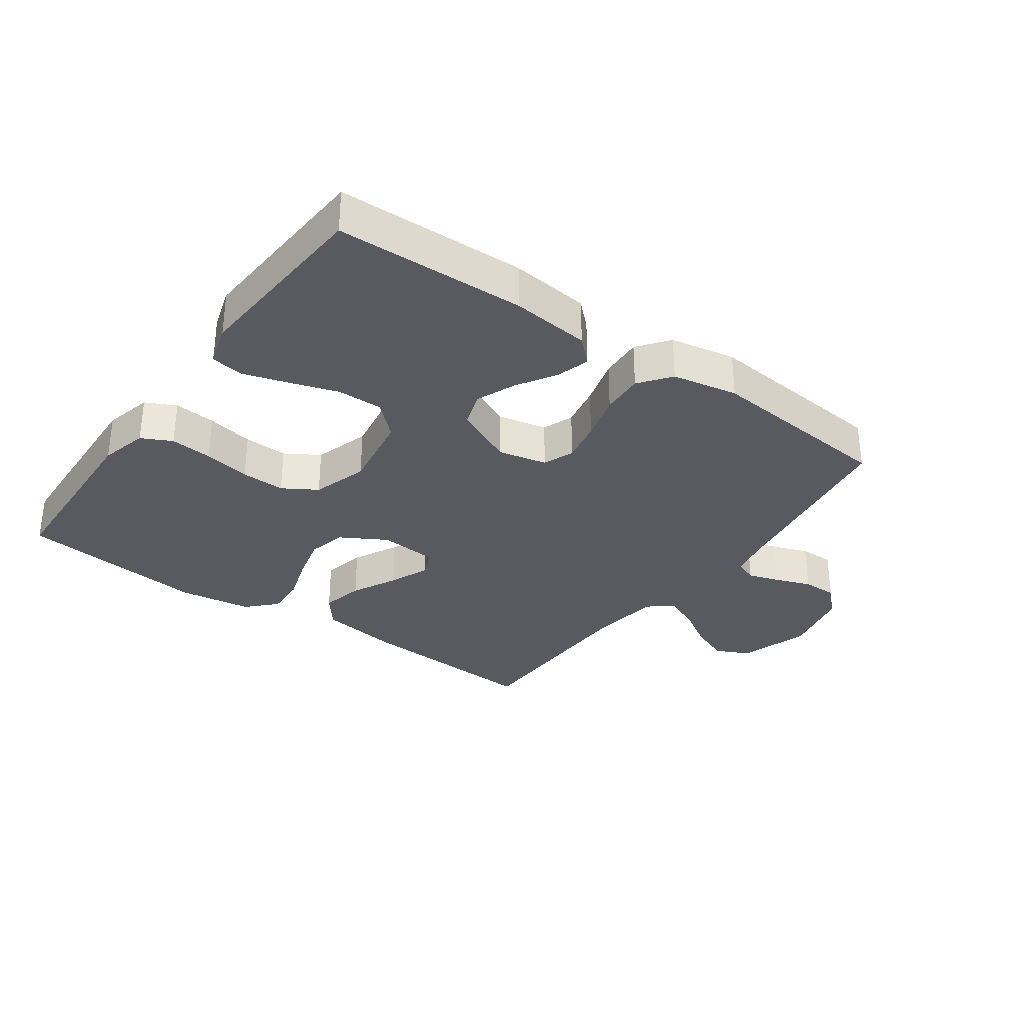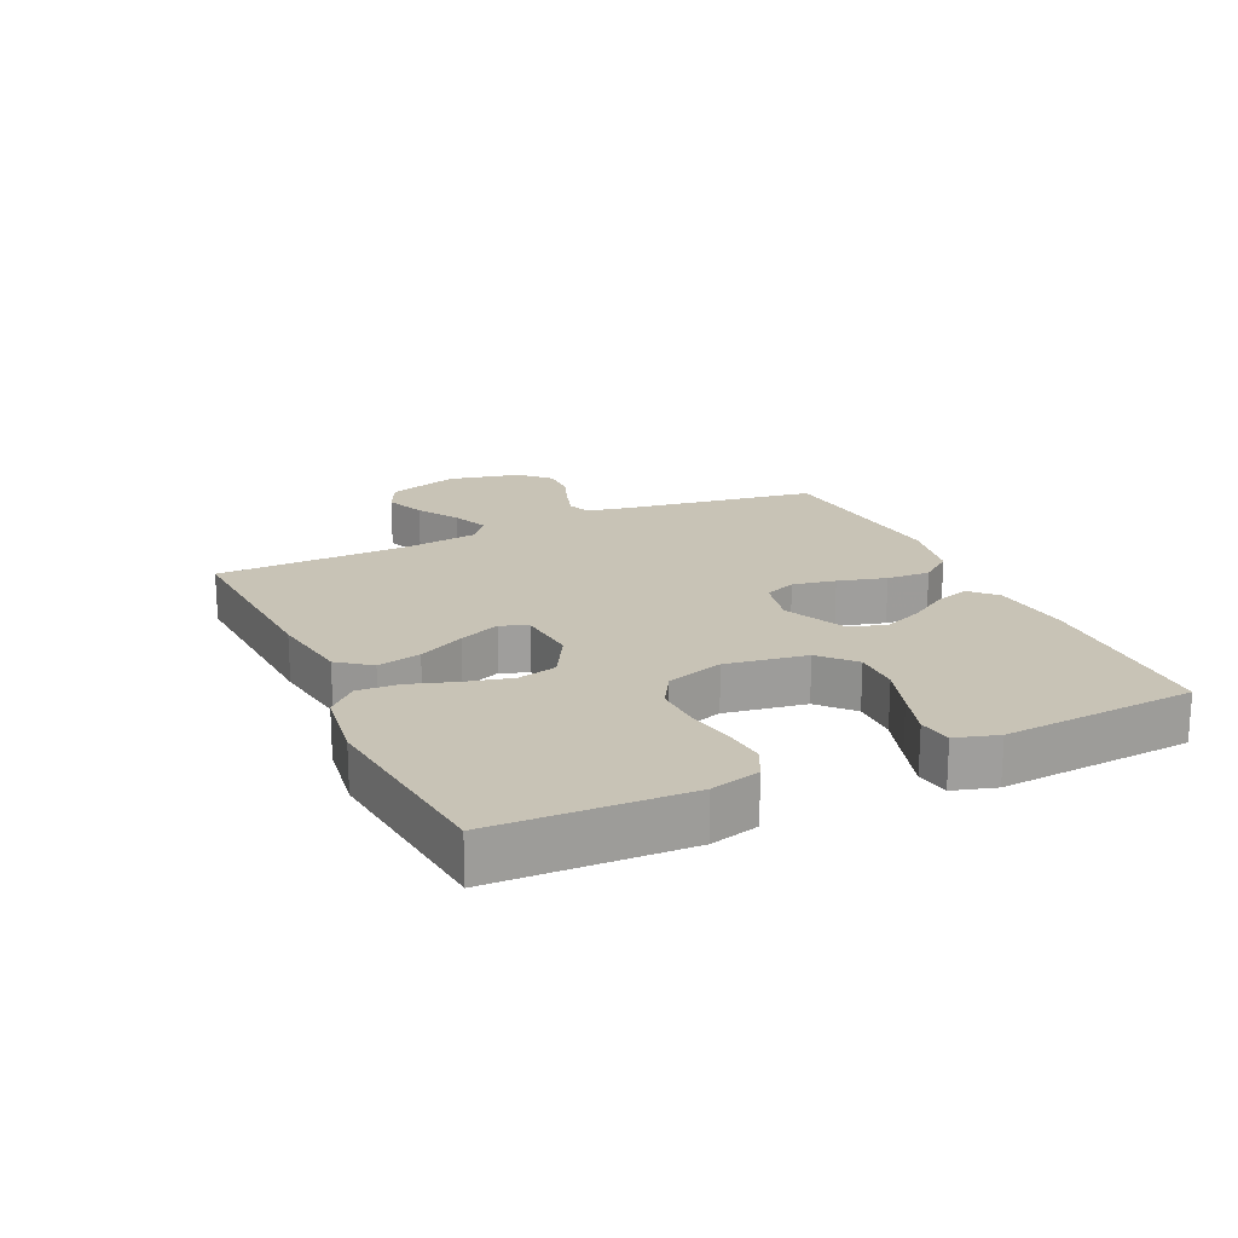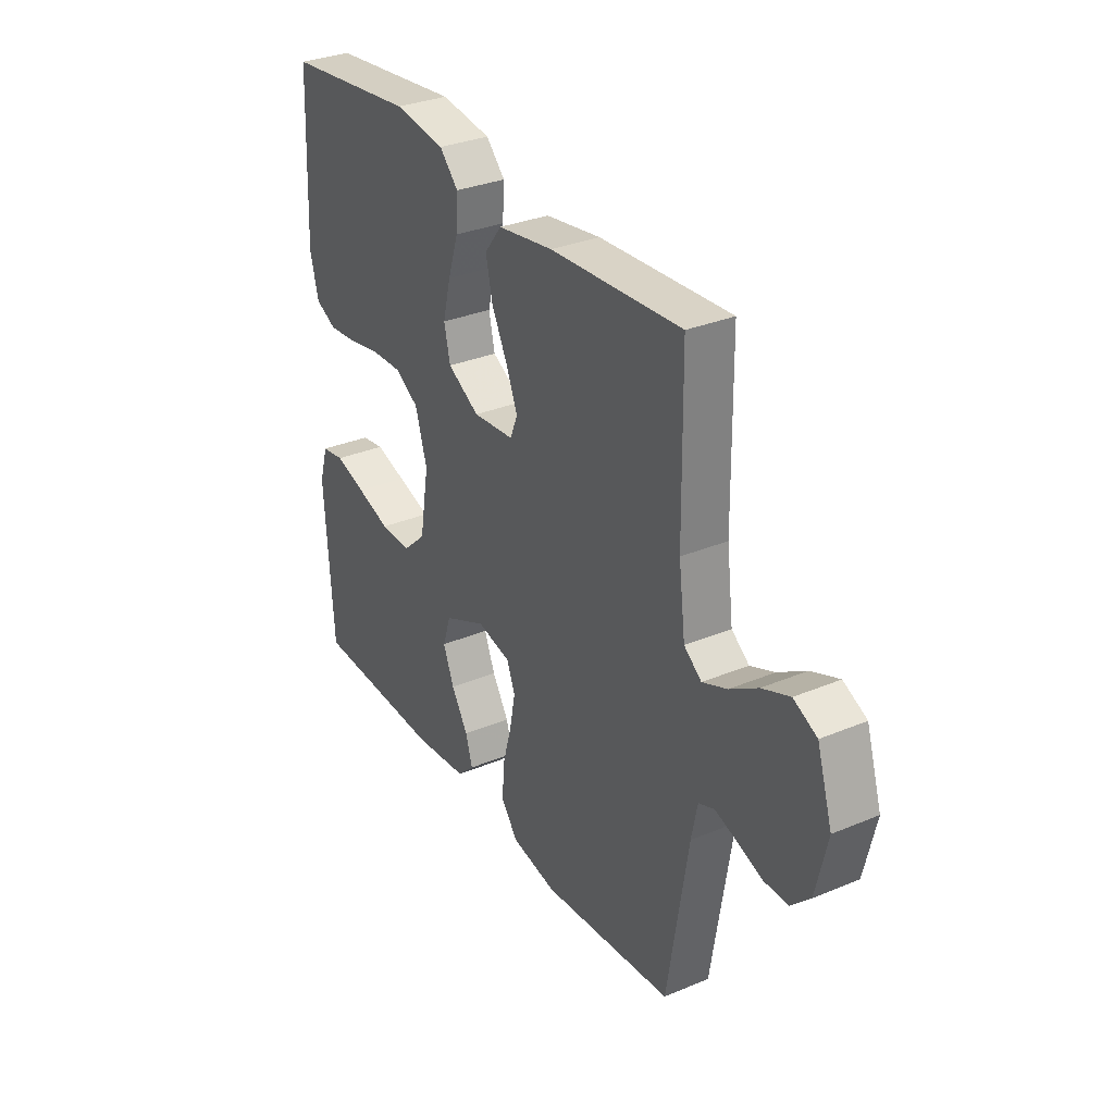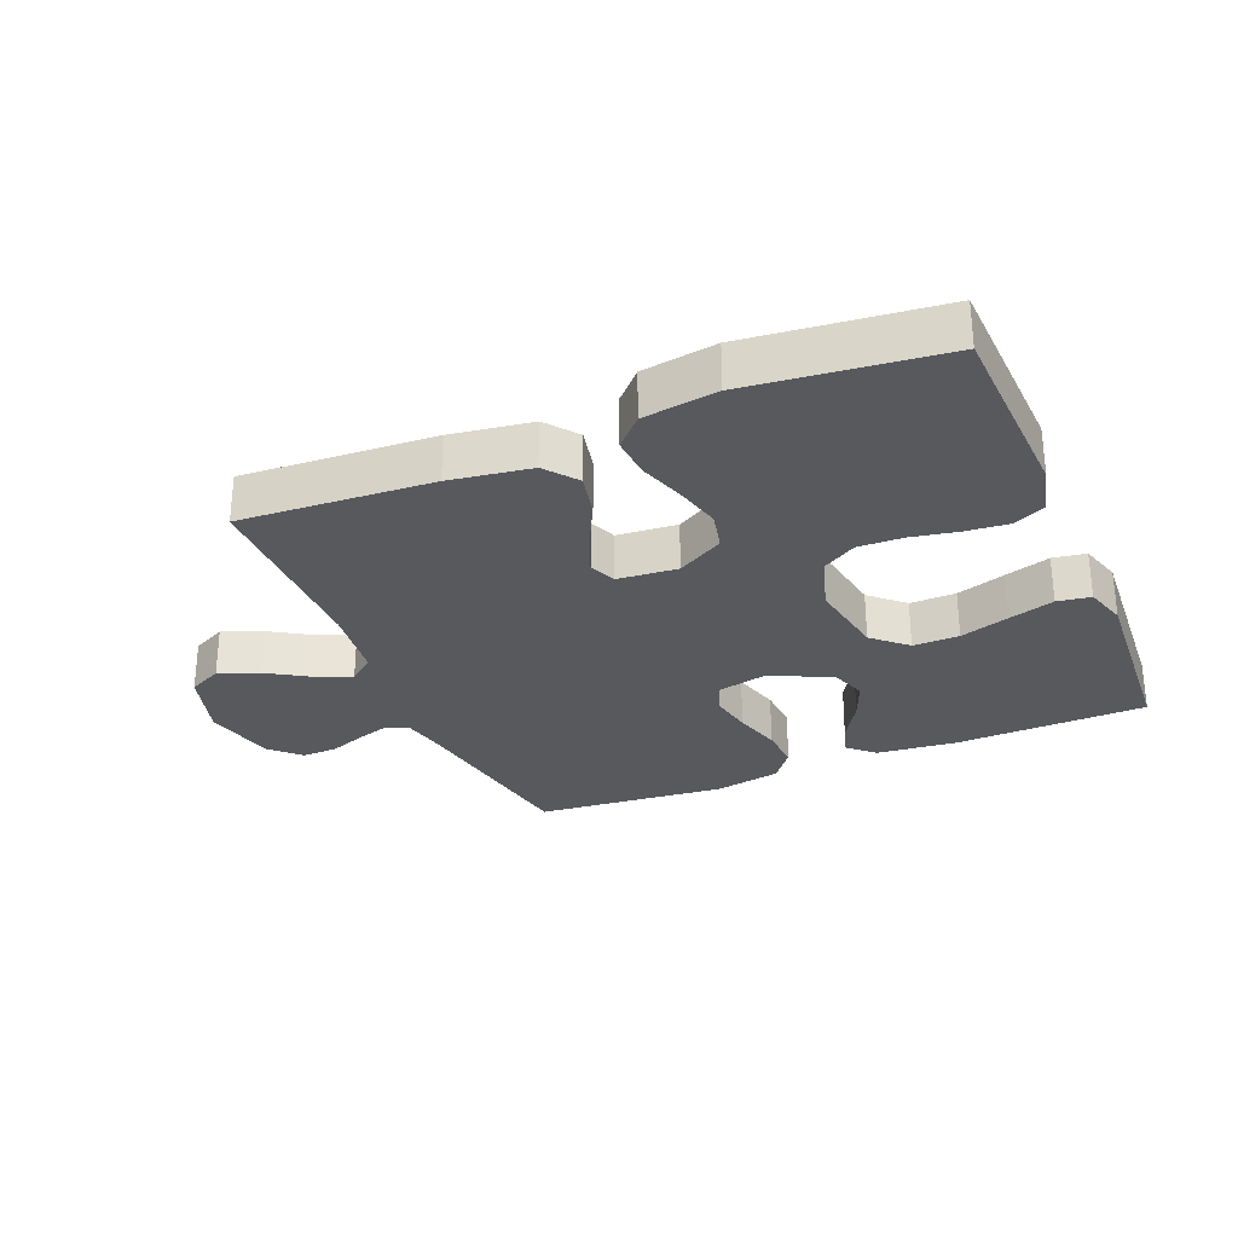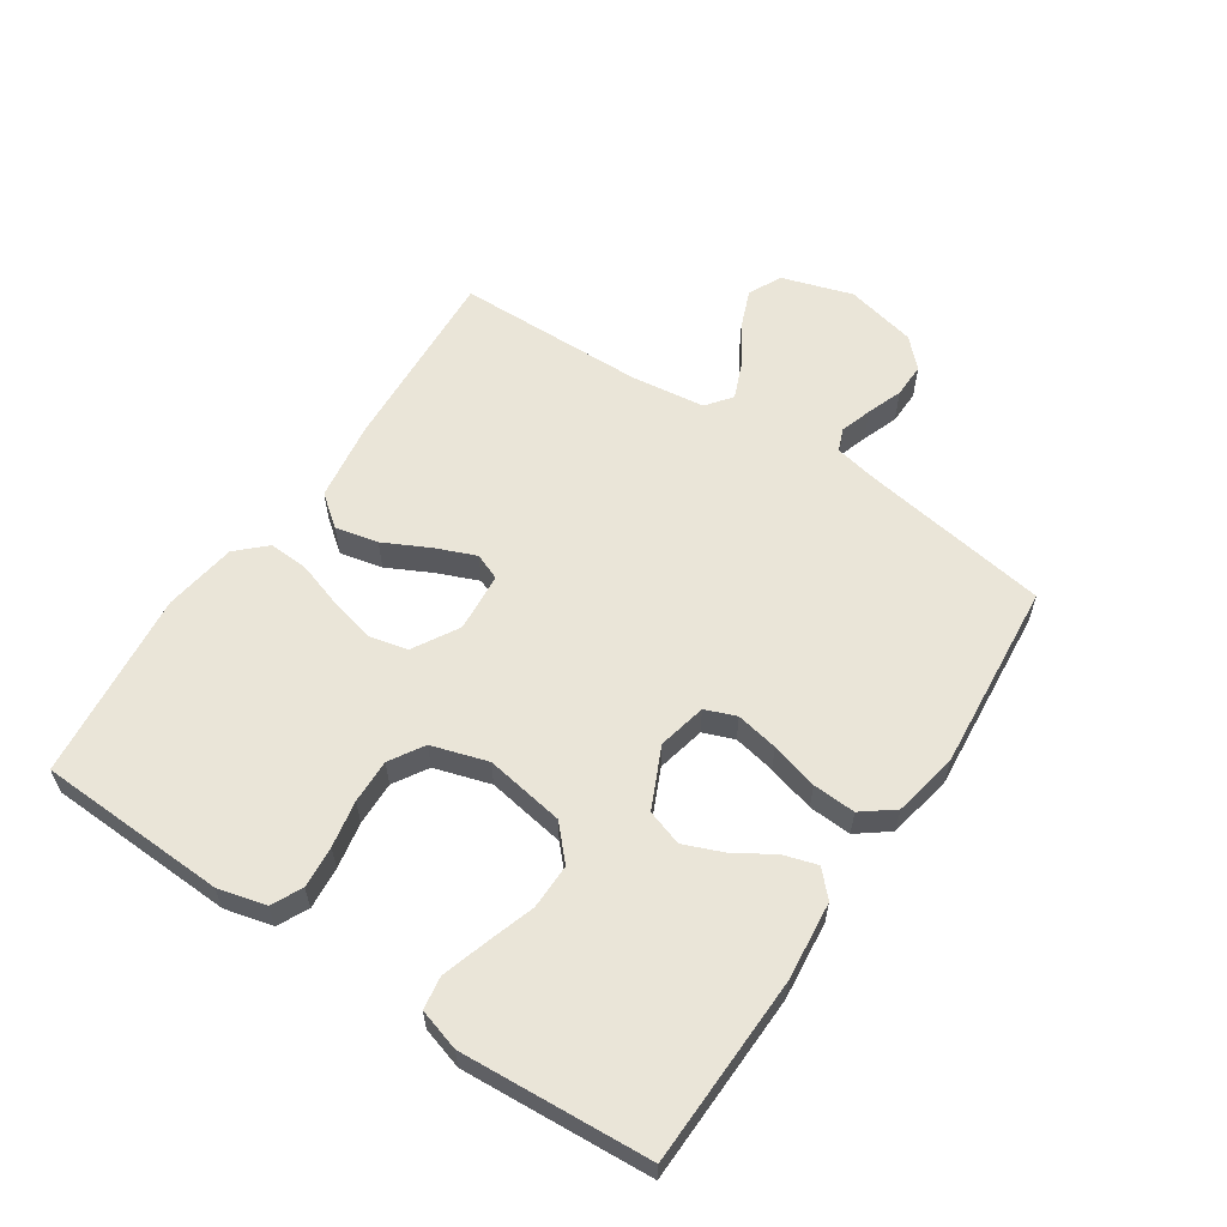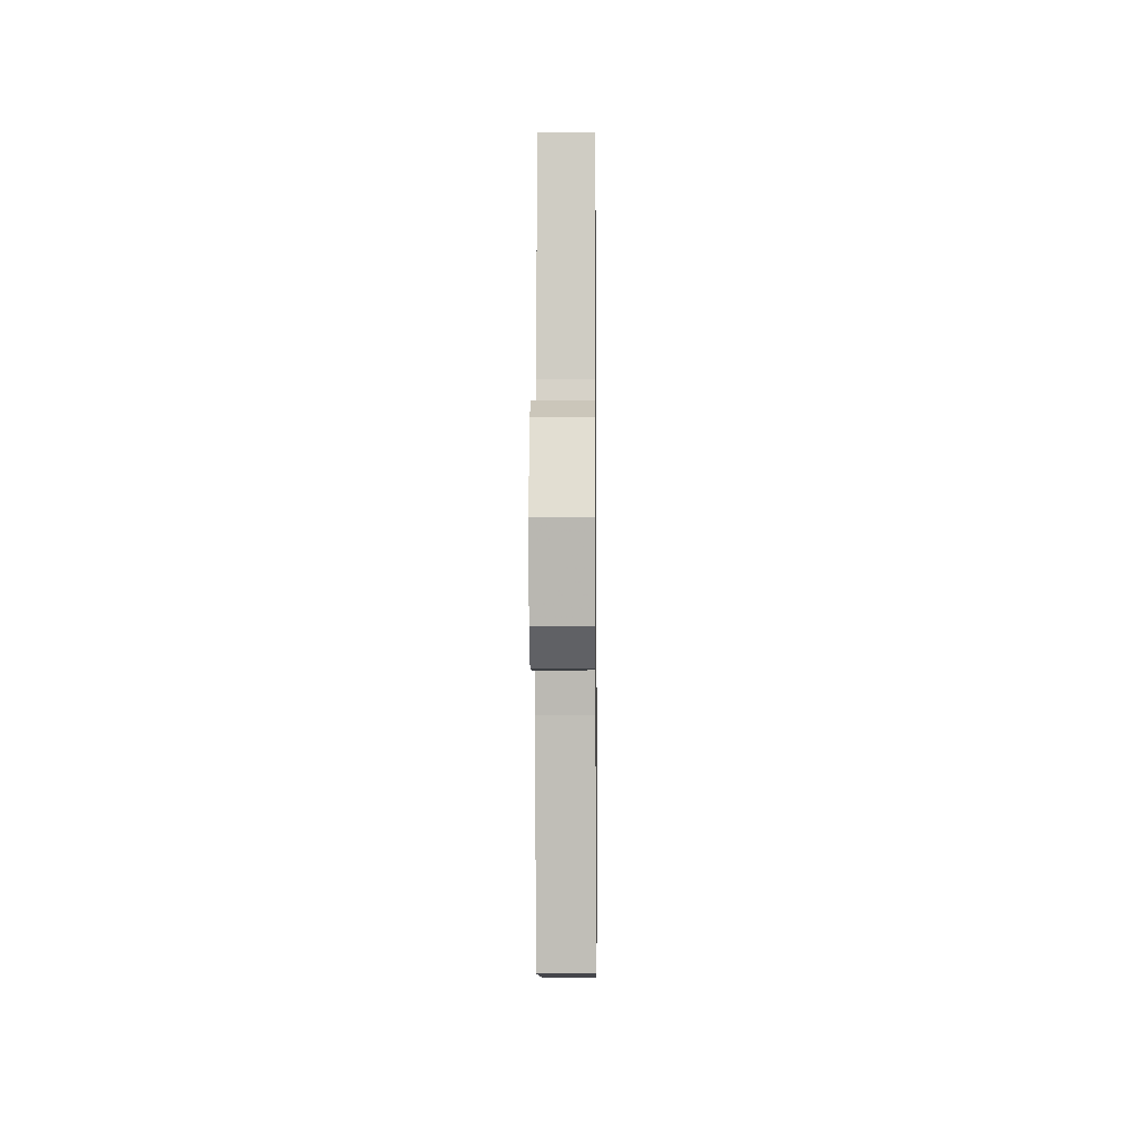
<metadata>
{"format":"obj","ext":"obj","renderer":"f3d","projection":"perspective","resolution":1024,"background":"white","views":[{"elev":-31.9,"azim":144.3,"up":"+Y"},{"elev":19.4,"azim":64.9,"up":"+Y"},{"elev":31.7,"azim":-120.6,"up":"+Z"},{"elev":-29.0,"azim":22.7,"up":"+Y"},{"elev":59.3,"azim":123.6,"up":"+Y"},{"elev":-4.9,"azim":-89.3,"up":"+Z"}]}
</metadata>
<code>
v -0.5 0.07 -0.5
v -0.548 0.07 -0.2
v -0.562 0.07 -0.132
v -0.598 0.07 -0.118
v -0.648 0.07 -0.134
v -0.705 0.07 -0.155
v -0.76 0.07 -0.156
v -0.804 0.07 -0.113
v -0.83 0.07 0
v -0.795 0.07 0.112
v -0.742 0.07 0.138
v -0.679 0.07 0.113
v -0.615 0.07 0.073
v -0.559 0.07 0.05
v -0.519 0.07 0.081
v -0.504 0.07 0.2
v -0.5 0.07 0.5
v -0.2 0.07 0.482
v -0.073 0.07 0.463
v -0.034 0.07 0.413
v -0.049 0.07 0.345
v -0.085 0.07 0.273
v -0.111 0.07 0.209
v -0.094 0.07 0.167
v 0 0.07 0.159
v 0.073 0.07 0.201
v 0.087 0.07 0.262
v 0.069 0.07 0.334
v 0.045 0.07 0.407
v 0.041 0.07 0.471
v 0.084 0.07 0.516
v 0.2 0.07 0.533
v 0.5 0.07 0.5
v 0.513 0.07 0.2
v 0.494 0.07 0.124
v 0.446 0.07 0.1
v 0.379 0.07 0.106
v 0.305 0.07 0.12
v 0.235 0.07 0.122
v 0.181 0.07 0.089
v 0.154 0.07 0
v 0.175 0.07 -0.126
v 0.227 0.07 -0.174
v 0.299 0.07 -0.173
v 0.376 0.07 -0.148
v 0.447 0.07 -0.126
v 0.499 0.07 -0.134
v 0.519 0.07 -0.2
v 0.5 0.07 -0.5
v 0.2 0.07 -0.509
v 0.075 0.07 -0.496
v 0.036 0.07 -0.459
v 0.052 0.07 -0.406
v 0.09 0.07 -0.344
v 0.115 0.07 -0.282
v 0.096 0.07 -0.225
v 0 0.07 -0.181
v -0.077 0.07 -0.198
v -0.096 0.07 -0.247
v -0.083 0.07 -0.314
v -0.062 0.07 -0.389
v -0.058 0.07 -0.457
v -0.096 0.07 -0.507
v -0.2 0.07 -0.527
v -0.5 0 -0.5
v -0.548 0 -0.2
v -0.562 0 -0.132
v -0.598 0 -0.118
v -0.648 0 -0.134
v -0.705 0 -0.155
v -0.76 0 -0.156
v -0.804 0 -0.113
v -0.83 0 0
v -0.795 0 0.112
v -0.742 0 0.138
v -0.679 0 0.113
v -0.615 0 0.073
v -0.559 0 0.05
v -0.519 0 0.081
v -0.504 0 0.2
v -0.5 0 0.5
v -0.2 0 0.482
v -0.073 0 0.463
v -0.034 0 0.413
v -0.049 0 0.345
v -0.085 0 0.273
v -0.111 0 0.209
v -0.094 0 0.167
v 0 0 0.159
v 0.073 0 0.201
v 0.087 0 0.262
v 0.069 0 0.334
v 0.045 0 0.407
v 0.041 0 0.471
v 0.084 0 0.516
v 0.2 0 0.533
v 0.5 0 0.5
v 0.513 0 0.2
v 0.494 0 0.124
v 0.446 0 0.1
v 0.379 0 0.106
v 0.305 0 0.12
v 0.235 0 0.122
v 0.181 0 0.089
v 0.154 0 0
v 0.175 0 -0.126
v 0.227 0 -0.174
v 0.299 0 -0.173
v 0.376 0 -0.148
v 0.447 0 -0.126
v 0.499 0 -0.134
v 0.519 0 -0.2
v 0.5 0 -0.5
v 0.2 0 -0.509
v 0.075 0 -0.496
v 0.036 0 -0.459
v 0.052 0 -0.406
v 0.09 0 -0.344
v 0.115 0 -0.282
v 0.096 0 -0.225
v 0 0 -0.181
v -0.077 0 -0.198
v -0.096 0 -0.247
v -0.083 0 -0.314
v -0.062 0 -0.389
v -0.058 0 -0.457
v -0.096 0 -0.507
v -0.2 0 -0.527
f 64 1 2
f 63 64 2
f 62 63 2
f 61 62 2
f 60 61 2
f 59 60 2 3
f 58 59 3 4
f 57 58 4
f 52 53 54
f 51 52 54
f 50 51 54
f 49 50 54
f 48 49 54
f 47 48 54
f 46 47 54
f 45 46 54
f 44 45 54
f 43 44 54 55
f 42 43 55 56
f 36 37 38
f 35 36 38
f 34 35 38
f 33 34 38
f 32 33 38
f 31 32 38
f 30 31 38
f 29 30 38
f 28 29 38
f 27 28 38 39
f 26 27 39 40
f 20 21 22
f 19 20 22
f 18 19 22
f 17 18 22
f 16 17 22
f 15 16 22 23
f 14 15 23 24
f 11 12 13
f 10 11 13
f 9 10 13
f 8 9 13
f 7 8 13
f 6 7 13
f 5 6 13
f 4 5 13 14
f 14 24 25
f 4 14 25
f 57 4 25
f 57 25 26
f 56 57 26
f 42 56 26
f 41 42 26
f 26 40 41
f 66 65 128
f 66 128 127
f 66 127 126
f 66 126 125
f 66 125 124
f 67 66 124 123
f 68 67 123 122
f 68 122 121
f 118 117 116
f 118 116 115
f 118 115 114
f 118 114 113
f 118 113 112
f 118 112 111
f 118 111 110
f 118 110 109
f 118 109 108
f 119 118 108 107
f 120 119 107 106
f 102 101 100
f 102 100 99
f 102 99 98
f 102 98 97
f 102 97 96
f 102 96 95
f 102 95 94
f 102 94 93
f 102 93 92
f 103 102 92 91
f 104 103 91 90
f 86 85 84
f 86 84 83
f 86 83 82
f 86 82 81
f 86 81 80
f 87 86 80 79
f 88 87 79 78
f 77 76 75
f 77 75 74
f 77 74 73
f 77 73 72
f 77 72 71
f 77 71 70
f 77 70 69
f 78 77 69 68
f 89 88 78
f 89 78 68
f 89 68 121
f 90 89 121
f 90 121 120
f 90 120 106
f 90 106 105
f 105 104 90
f 1 65 66 2
f 2 66 67 3
f 3 67 68 4
f 4 68 69 5
f 5 69 70 6
f 6 70 71 7
f 7 71 72 8
f 8 72 73 9
f 9 73 74 10
f 10 74 75 11
f 11 75 76 12
f 12 76 77 13
f 13 77 78 14
f 14 78 79 15
f 15 79 80 16
f 16 80 81 17
f 17 81 82 18
f 18 82 83 19
f 19 83 84 20
f 20 84 85 21
f 21 85 86 22
f 22 86 87 23
f 23 87 88 24
f 24 88 89 25
f 25 89 90 26
f 26 90 91 27
f 27 91 92 28
f 28 92 93 29
f 29 93 94 30
f 30 94 95 31
f 31 95 96 32
f 32 96 97 33
f 33 97 98 34
f 34 98 99 35
f 35 99 100 36
f 36 100 101 37
f 37 101 102 38
f 38 102 103 39
f 39 103 104 40
f 40 104 105 41
f 41 105 106 42
f 42 106 107 43
f 43 107 108 44
f 44 108 109 45
f 45 109 110 46
f 46 110 111 47
f 47 111 112 48
f 48 112 113 49
f 49 113 114 50
f 50 114 115 51
f 51 115 116 52
f 52 116 117 53
f 53 117 118 54
f 54 118 119 55
f 55 119 120 56
f 56 120 121 57
f 57 121 122 58
f 58 122 123 59
f 59 123 124 60
f 60 124 125 61
f 61 125 126 62
f 62 126 127 63
f 63 127 128 64
f 64 128 65 1

</code>
